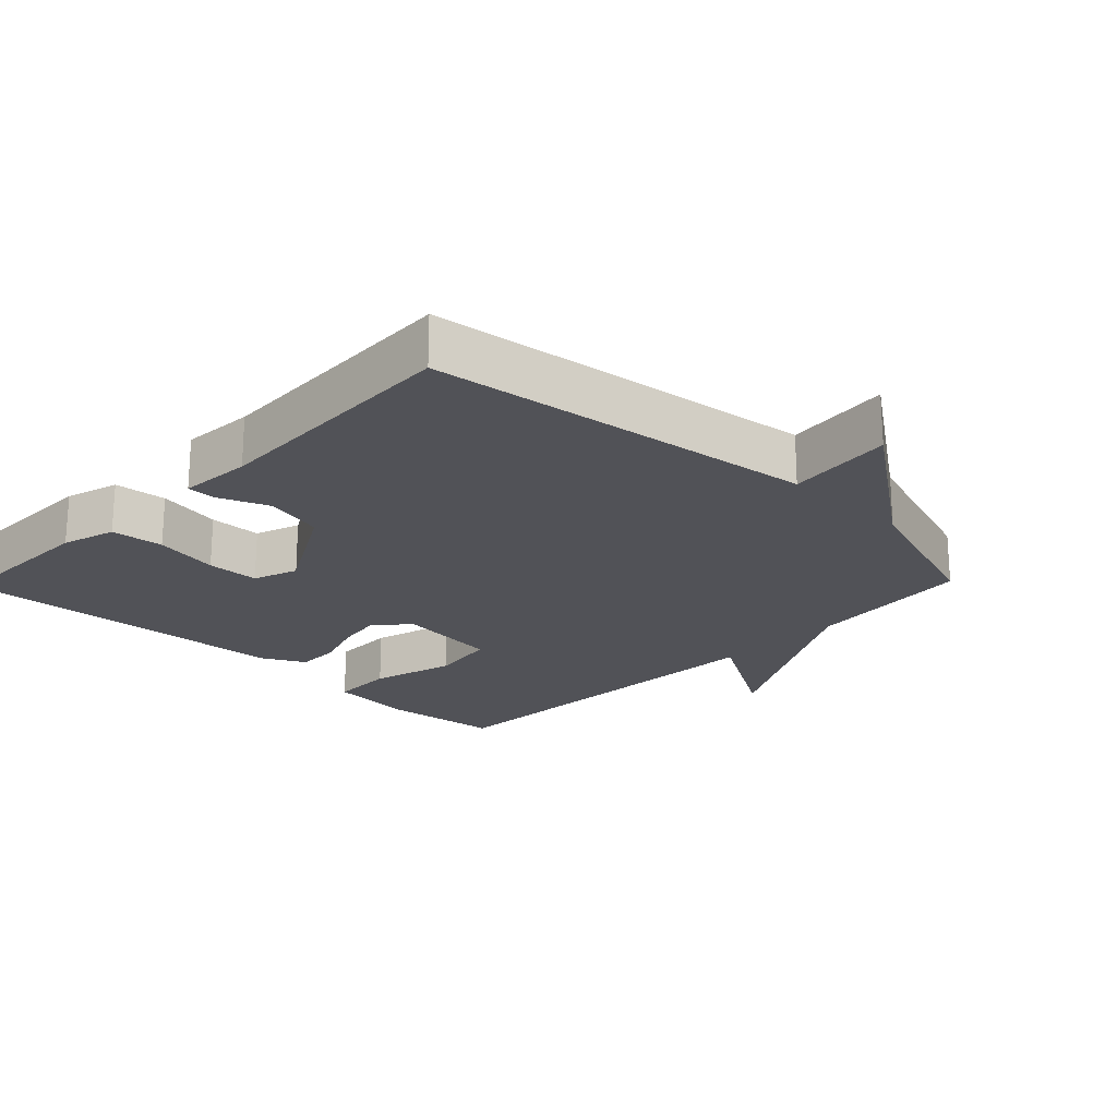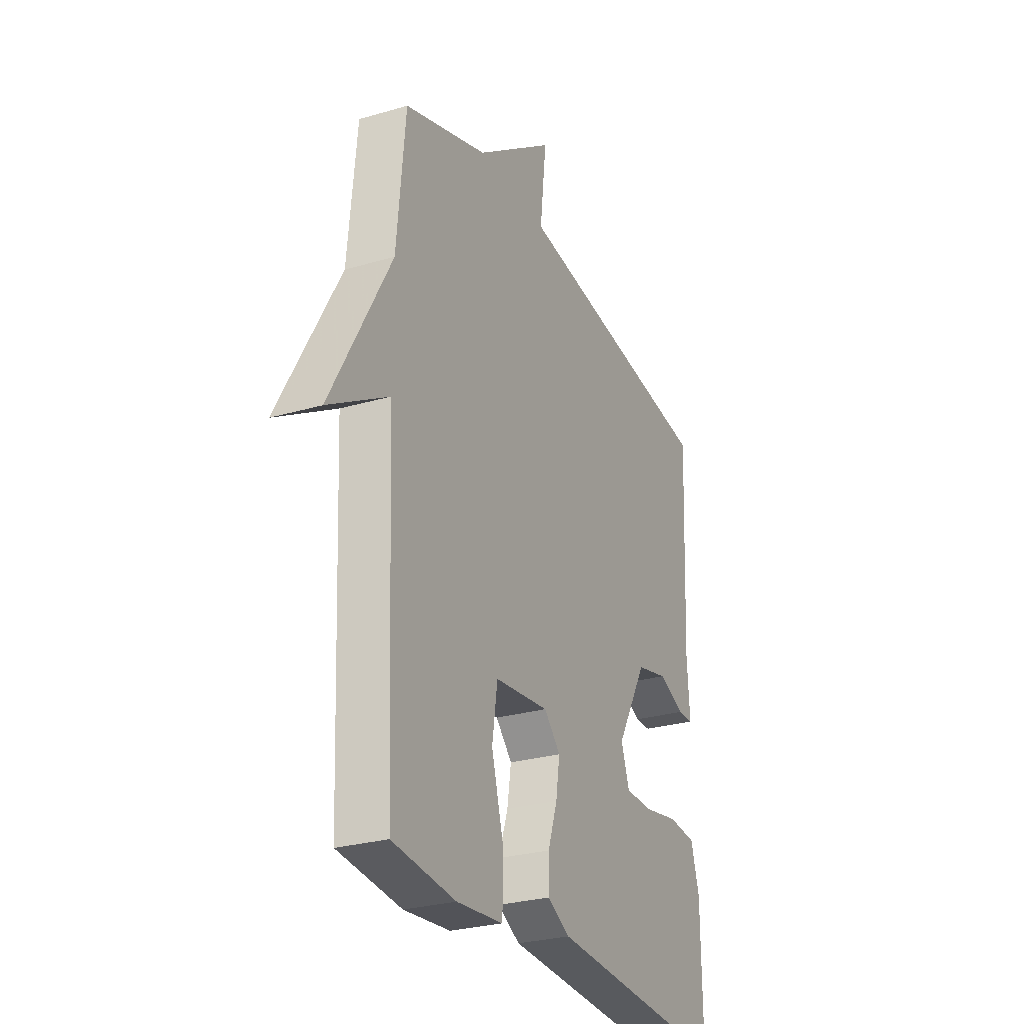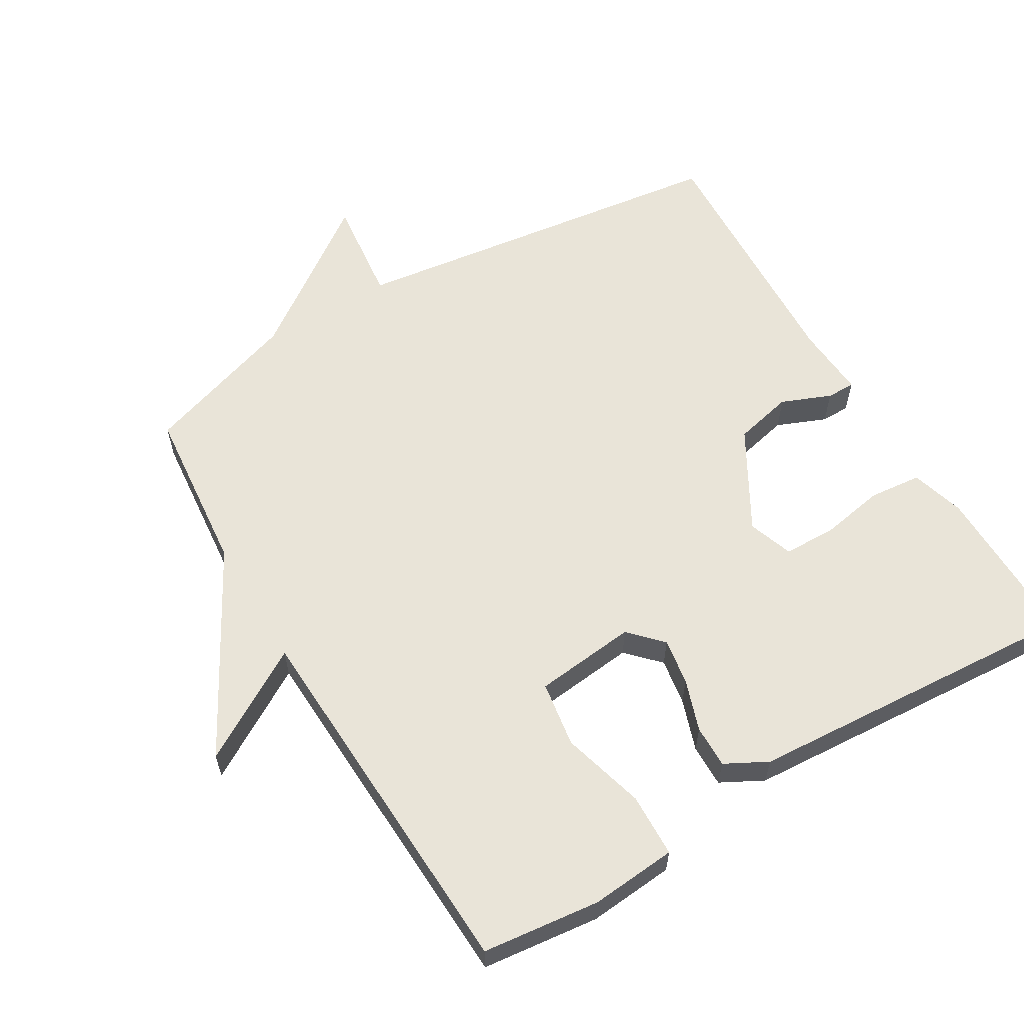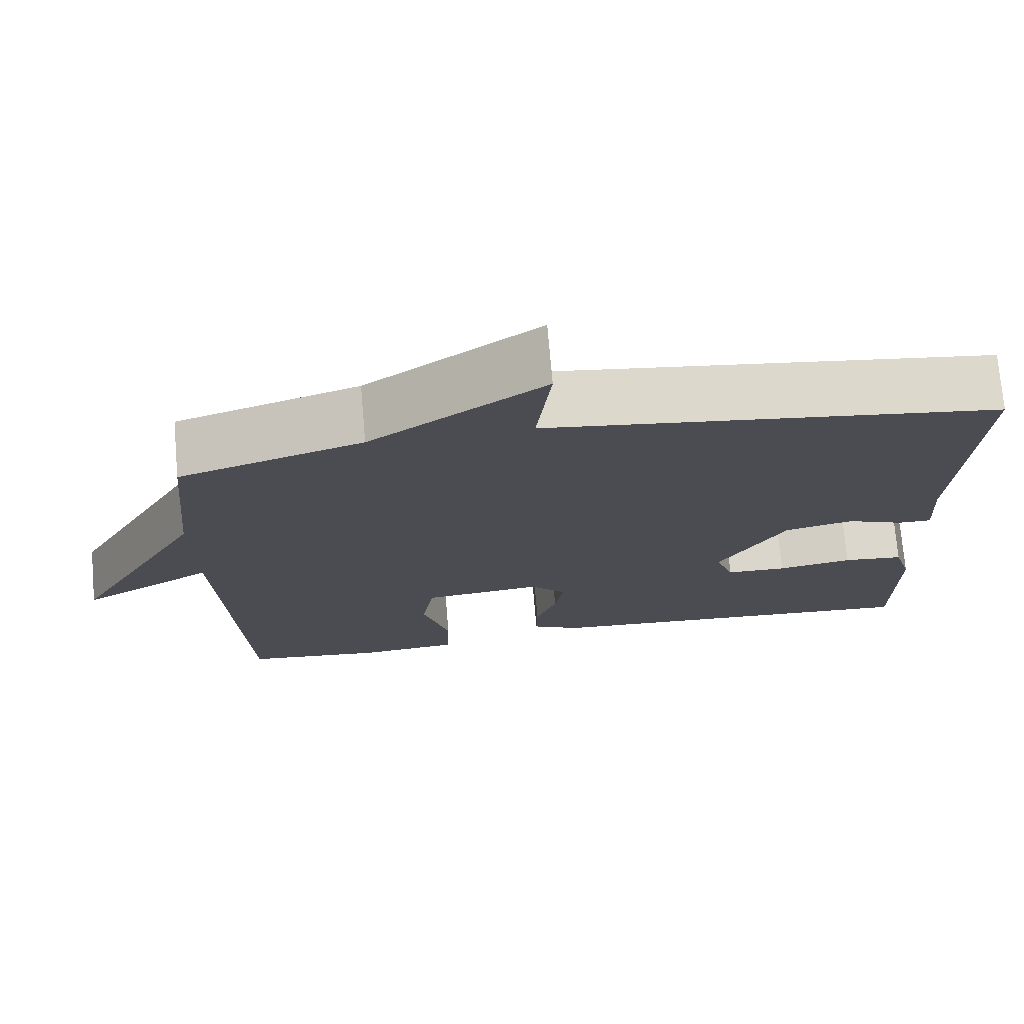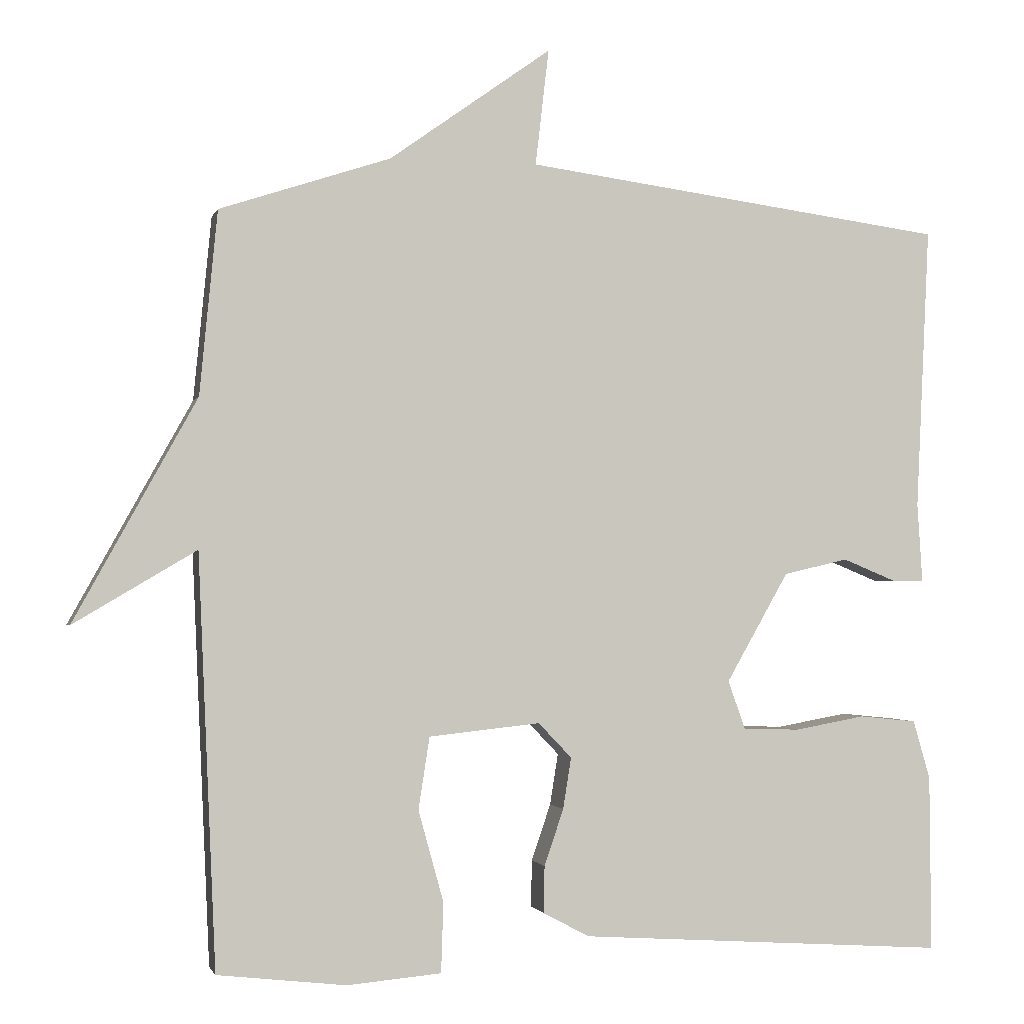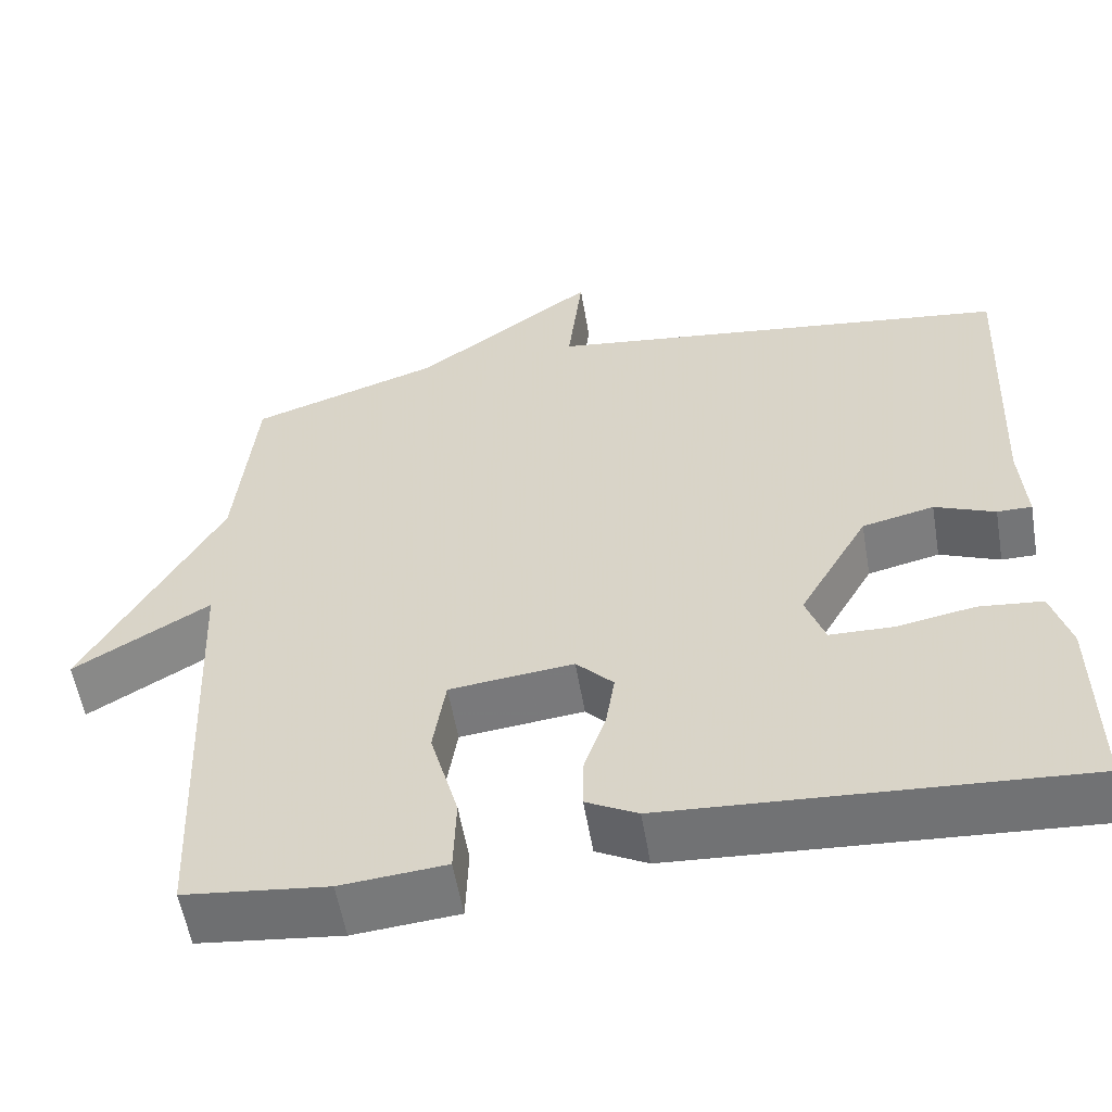
<metadata>
{"format":"obj","ext":"obj","renderer":"f3d","projection":"perspective","resolution":1024,"background":"white","views":[{"elev":-21.4,"azim":-44.2,"up":"+Y"},{"elev":-27.3,"azim":114.4,"up":"+Z"},{"elev":59.8,"azim":149.2,"up":"+Y"},{"elev":74.0,"azim":175.1,"up":"+Z"},{"elev":-1.6,"azim":166.3,"up":"+Z"},{"elev":-56.5,"azim":-170.3,"up":"+Z"}]}
</metadata>
<code>
v -0.5 0.07 -0.5
v -0.498 0.07 -0.263
v -0.475 0.07 -0.184
v -0.398 0.07 -0.176
v -0.303 0.07 -0.193
v -0.226 0.07 -0.191
v -0.203 0.07 -0.125
v -0.287 0.07 0.022
v -0.374 0.07 0.042
v -0.447 0.07 0.012
v -0.489 0.07 0.012
v -0.482 0.07 0.119
v -0.5 0.07 0.5
v 0.07 0.07 0.576
v 0.052 0.07 0.732
v 0.27 0.07 0.576
v 0.5 0.07 0.5
v 0.524 0.07 0.253
v 0.689 0.07 -0.045
v 0.524 0.07 0.053
v 0.5 0.07 -0.5
v 0.327 0.07 -0.52
v 0.2 0.07 -0.509
v 0.197 0.07 -0.415
v 0.231 0.07 -0.292
v 0.216 0.07 -0.195
v 0.066 0.07 -0.179
v 0.021 0.07 -0.226
v 0.032 0.07 -0.295
v 0.058 0.07 -0.371
v 0.059 0.07 -0.434
v -0.003 0.07 -0.467
v -0.5 0 -0.5
v -0.498 0 -0.263
v -0.475 0 -0.184
v -0.398 0 -0.176
v -0.303 0 -0.193
v -0.226 0 -0.191
v -0.203 0 -0.125
v -0.287 0 0.022
v -0.374 0 0.042
v -0.447 0 0.012
v -0.489 0 0.012
v -0.482 0 0.119
v -0.5 0 0.5
v 0.07 0 0.576
v 0.052 0 0.732
v 0.27 0 0.576
v 0.5 0 0.5
v 0.524 0 0.253
v 0.689 0 -0.045
v 0.524 0 0.053
v 0.5 0 -0.5
v 0.327 0 -0.52
v 0.2 0 -0.509
v 0.197 0 -0.415
v 0.231 0 -0.292
v 0.216 0 -0.195
v 0.066 0 -0.179
v 0.021 0 -0.226
v 0.032 0 -0.295
v 0.058 0 -0.371
v 0.059 0 -0.434
v -0.003 0 -0.467
f 3 4 5
f 2 3 5
f 1 2 5
f 32 1 5
f 31 32 5
f 30 31 5
f 29 30 5
f 28 29 5 6
f 27 28 6 7
f 26 27 7 8
f 23 24 25
f 22 23 25
f 21 22 25
f 20 21 25
f 20 25 26
f 18 19 20
f 20 26 8
f 18 20 8
f 17 18 8
f 16 17 8
f 14 15 16
f 16 8 9
f 14 16 9
f 13 14 9
f 12 13 9
f 9 10 11 12
f 37 36 35
f 37 35 34
f 37 34 33
f 37 33 64
f 37 64 63
f 37 63 62
f 37 62 61
f 38 37 61 60
f 39 38 60 59
f 40 39 59 58
f 57 56 55
f 57 55 54
f 57 54 53
f 57 53 52
f 58 57 52
f 52 51 50
f 40 58 52
f 40 52 50
f 40 50 49
f 40 49 48
f 48 47 46
f 41 40 48
f 41 48 46
f 41 46 45
f 41 45 44
f 44 43 42 41
f 1 33 34 2
f 2 34 35 3
f 3 35 36 4
f 4 36 37 5
f 5 37 38 6
f 6 38 39 7
f 7 39 40 8
f 8 40 41 9
f 9 41 42 10
f 10 42 43 11
f 11 43 44 12
f 12 44 45 13
f 13 45 46 14
f 14 46 47 15
f 15 47 48 16
f 16 48 49 17
f 17 49 50 18
f 18 50 51 19
f 19 51 52 20
f 20 52 53 21
f 21 53 54 22
f 22 54 55 23
f 23 55 56 24
f 24 56 57 25
f 25 57 58 26
f 26 58 59 27
f 27 59 60 28
f 28 60 61 29
f 29 61 62 30
f 30 62 63 31
f 31 63 64 32
f 32 64 33 1

</code>
